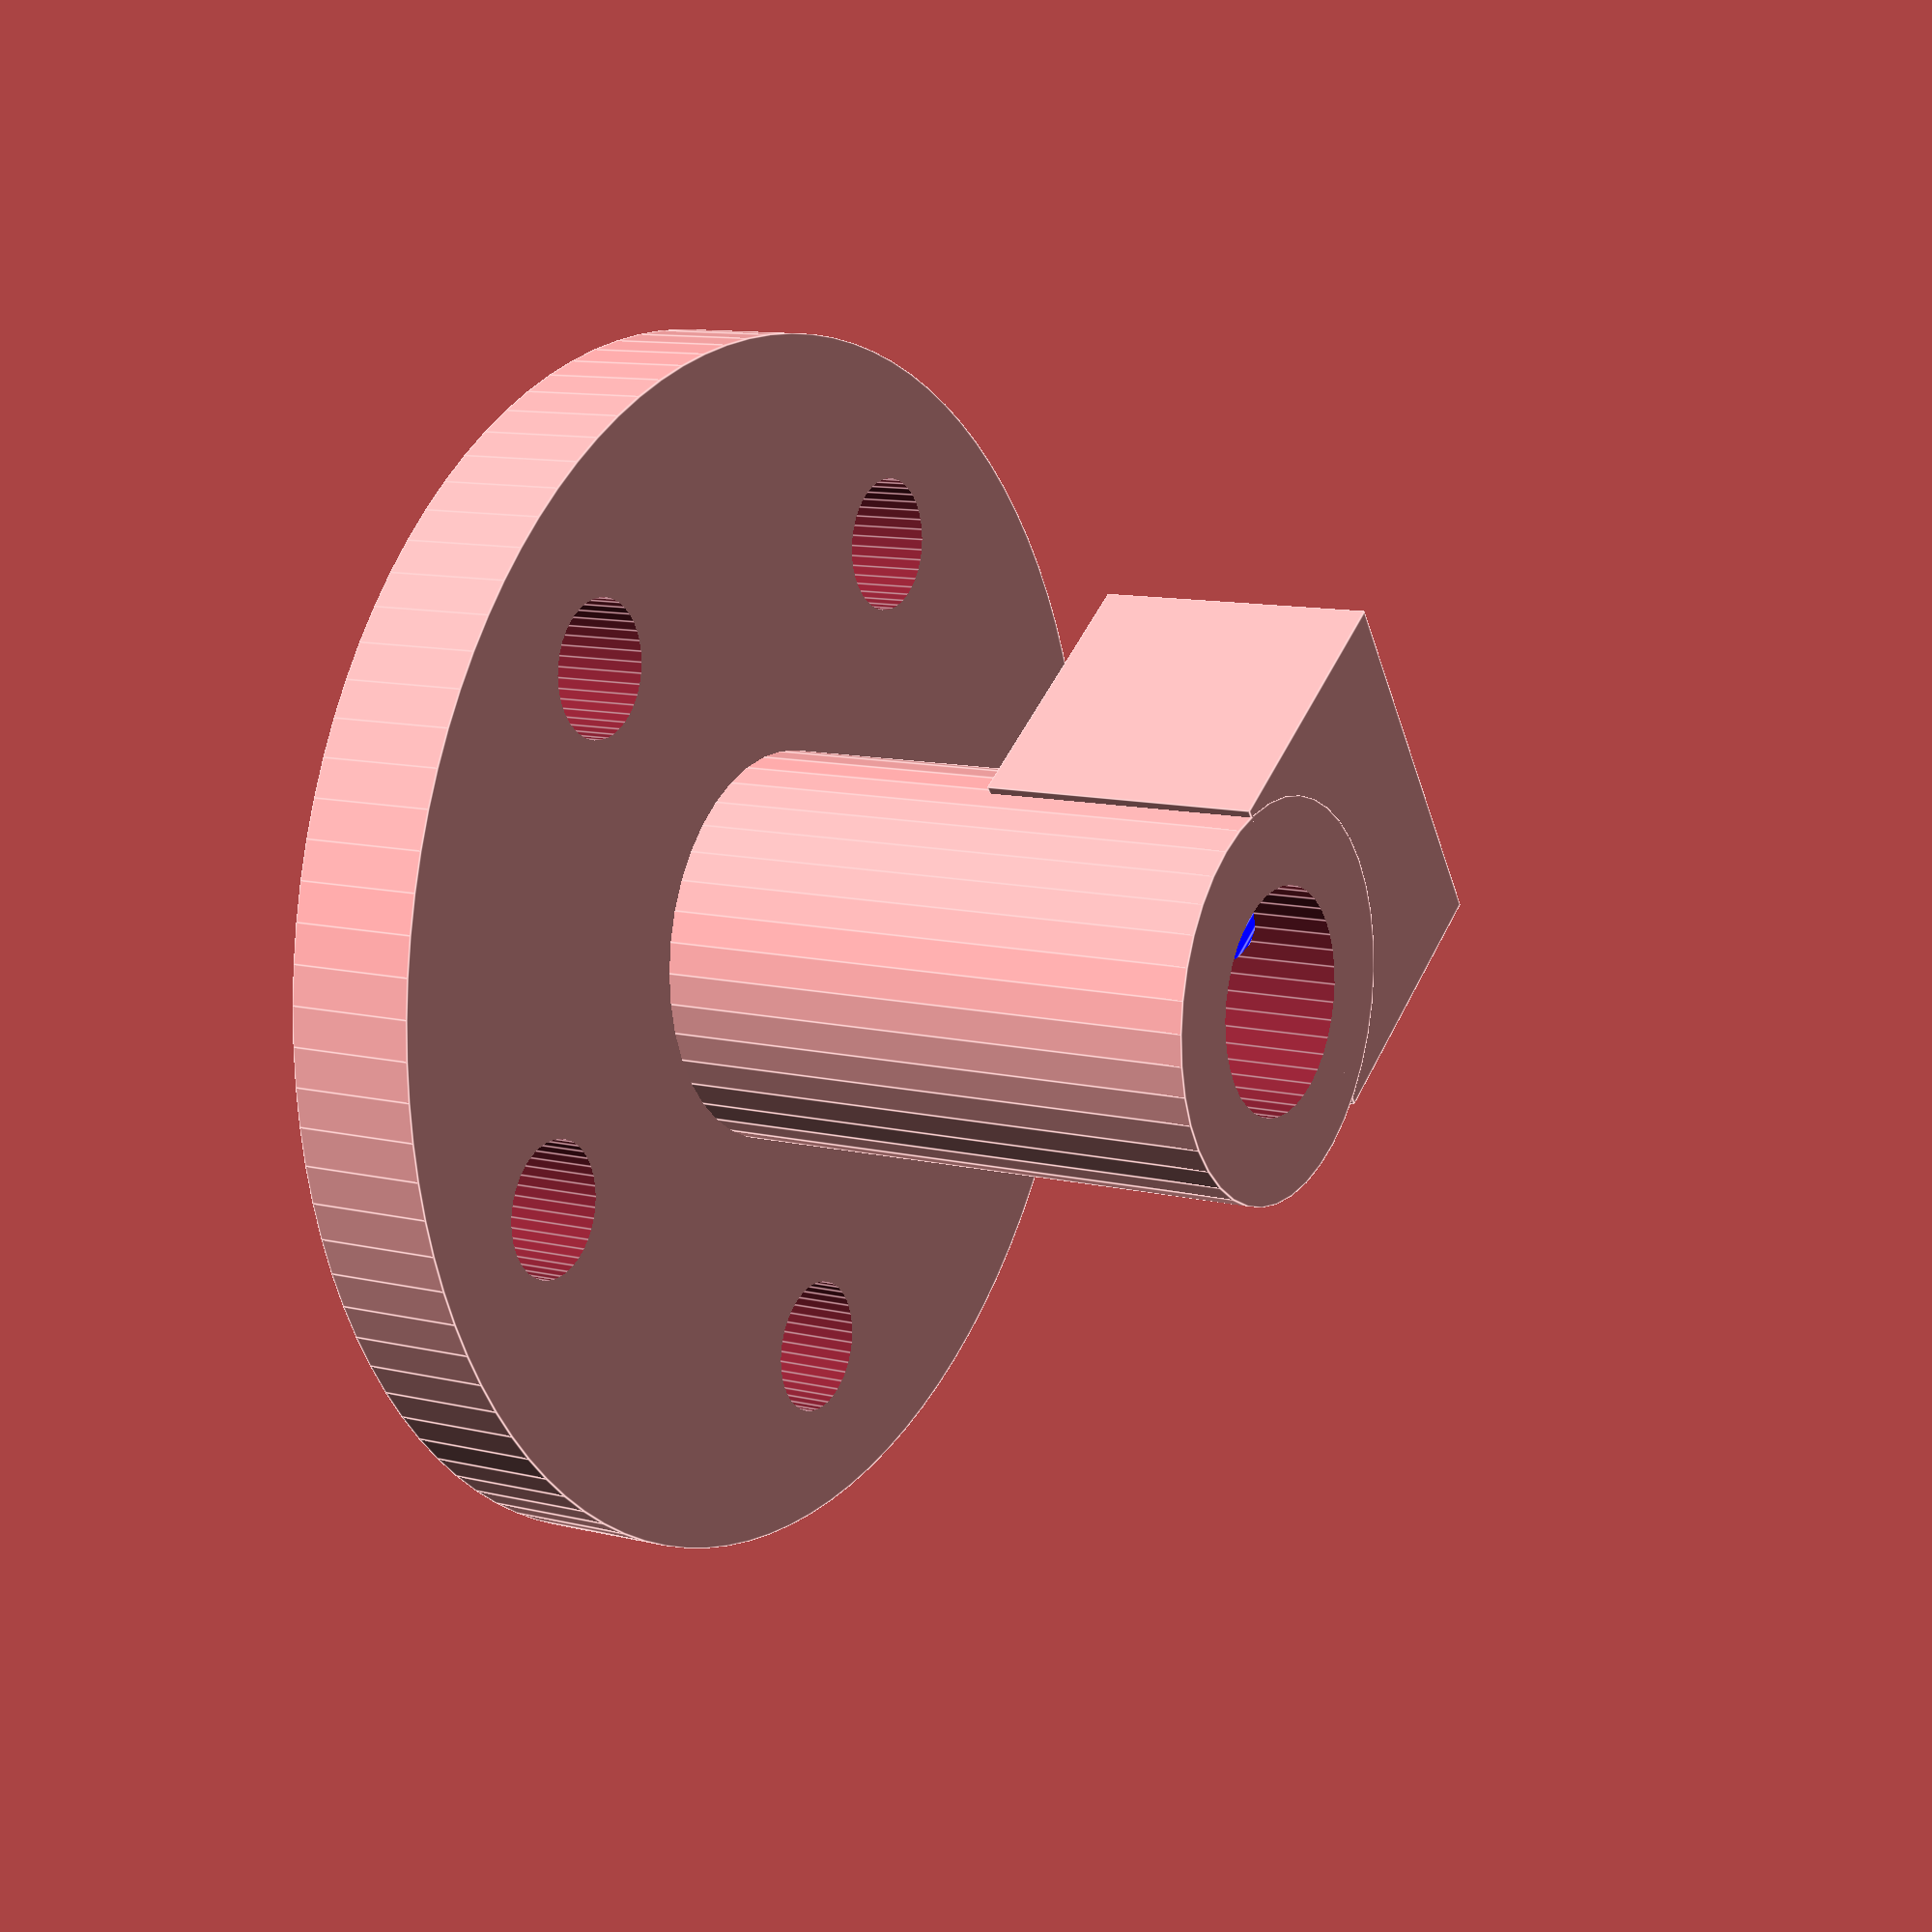
<openscad>
heightpump=16;
radiusoutcyl=25;
radiushole=15;
radiusholebig=19;
radiusoutcylbig=30;
heightscrewcube=20;
widthscrewcube=22;
screwdistancefromborder=4;
tuberadius=2.2;
tubeposition=2;
skirtthickness=3;
skirtradius=radiushole-2;
screwradius=1.55;
separazione=-10;
enterangle=35;
//rotor
radiusmotorshaft=2.55;
h_uppershaft=0;
distancefromcenter=10;
numberofnuts=5;
thickness_rotor=3;
radiusrotorshaft=4.5;
boxscrew=radiusrotorshaft+2;

//rotor
difference(){
union(){
rotate([0,0,45])
translate([0,radiusrotorshaft,-heightpump/2+h_uppershaft+heightpump-boxscrew/2])cube([radiusrotorshaft*2,boxscrew,boxscrew],center=true);
translate([0,0,h_uppershaft/2]) cylinder(h=heightpump+h_uppershaft,r=radiusrotorshaft,$fn=40,center=true);
translate([0,0,-heightpump/2]){
cylinder(h=thickness_rotor,r=radiushole-1,$fn=100);
}
}
translate([0,0,-heightpump/2]){    
for (a =[0:360/numberofnuts:360]){    
    rotate([0,0,a]) 
translate([0,distancefromcenter,h_uppershaft/2]) cylinder(h=heightpump+h_uppershaft,r=screwradius,$fn=40,center=true);
}
}
cylinder(h=(heightpump+h_uppershaft)*2,r=radiusmotorshaft,$fn=40,center=true);
rotate([0,0,45])
translate([0,5,-heightpump/2+h_uppershaft+heightpump-boxscrew/2])
 rotate([90,0,0])
    color("blue") cylinder(h=10,r=screwradius-0.1,center=true,$fn=20);
}



</openscad>
<views>
elev=349.2 azim=99.8 roll=301.3 proj=p view=edges
</views>
